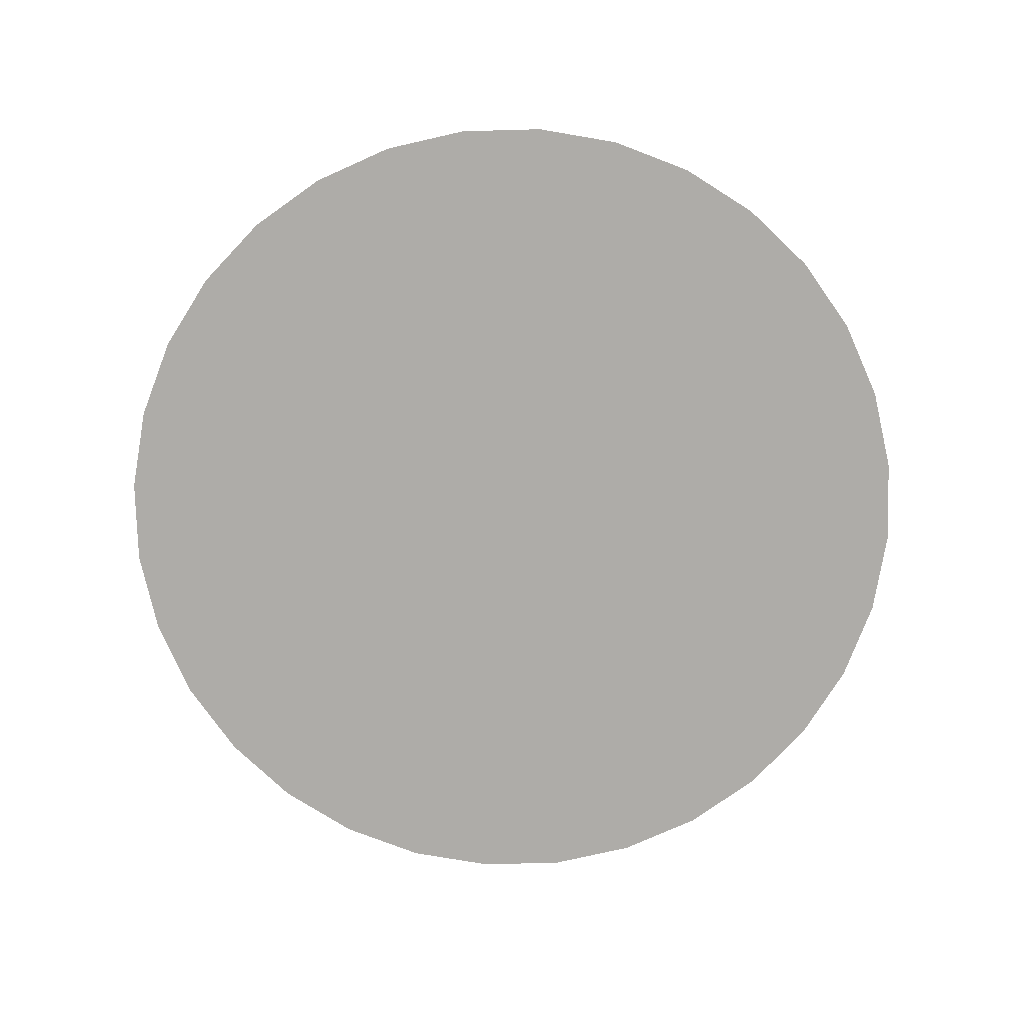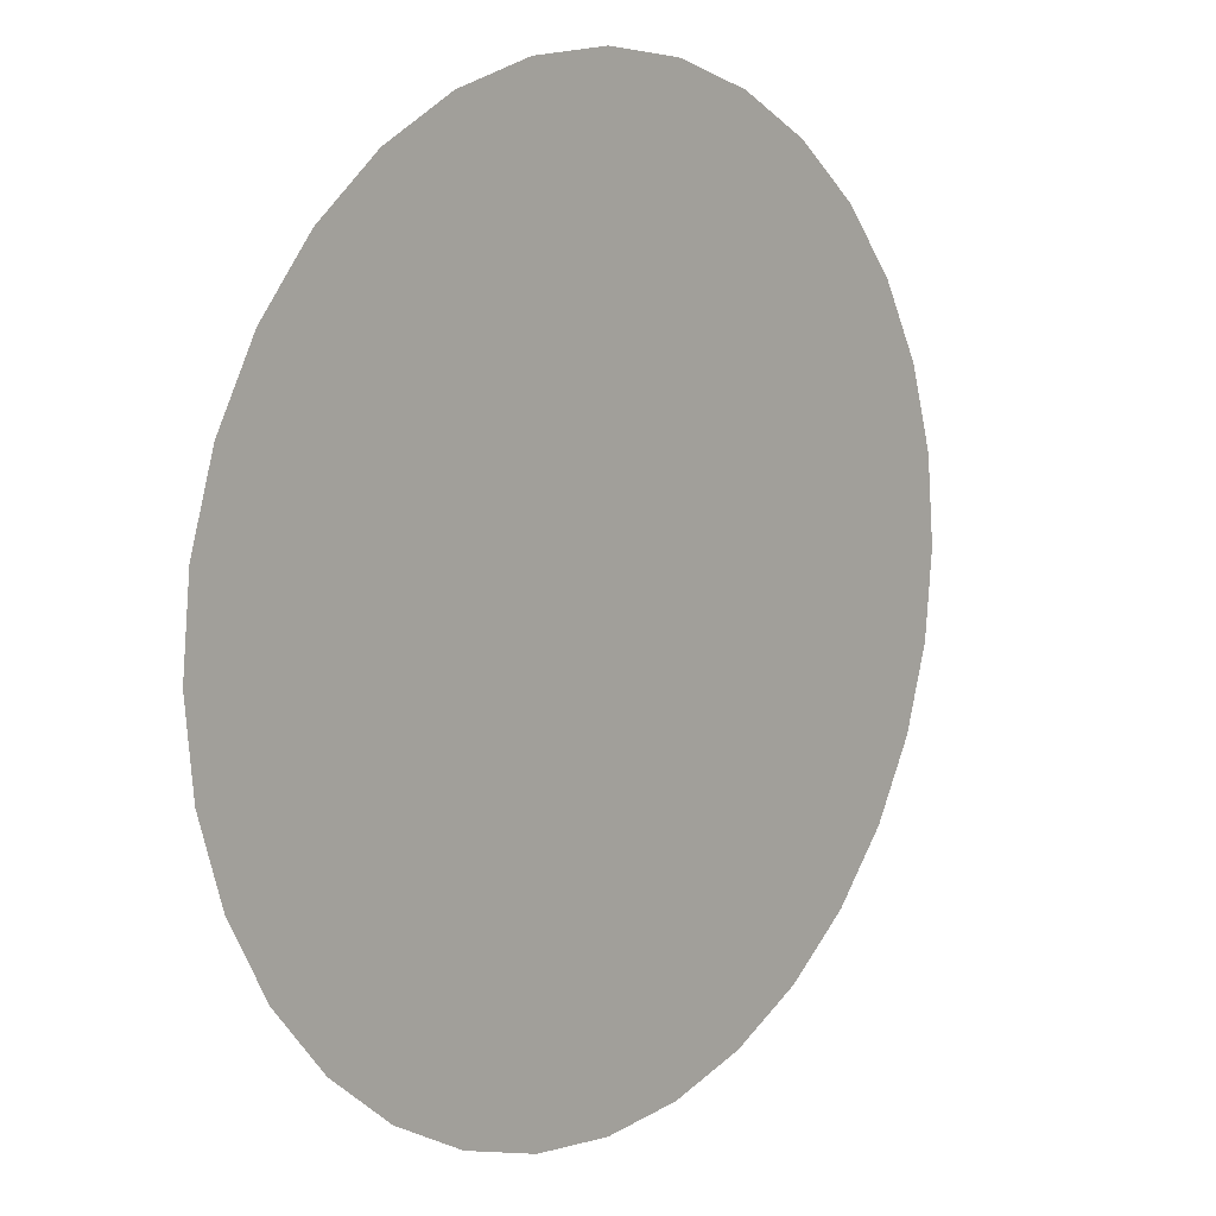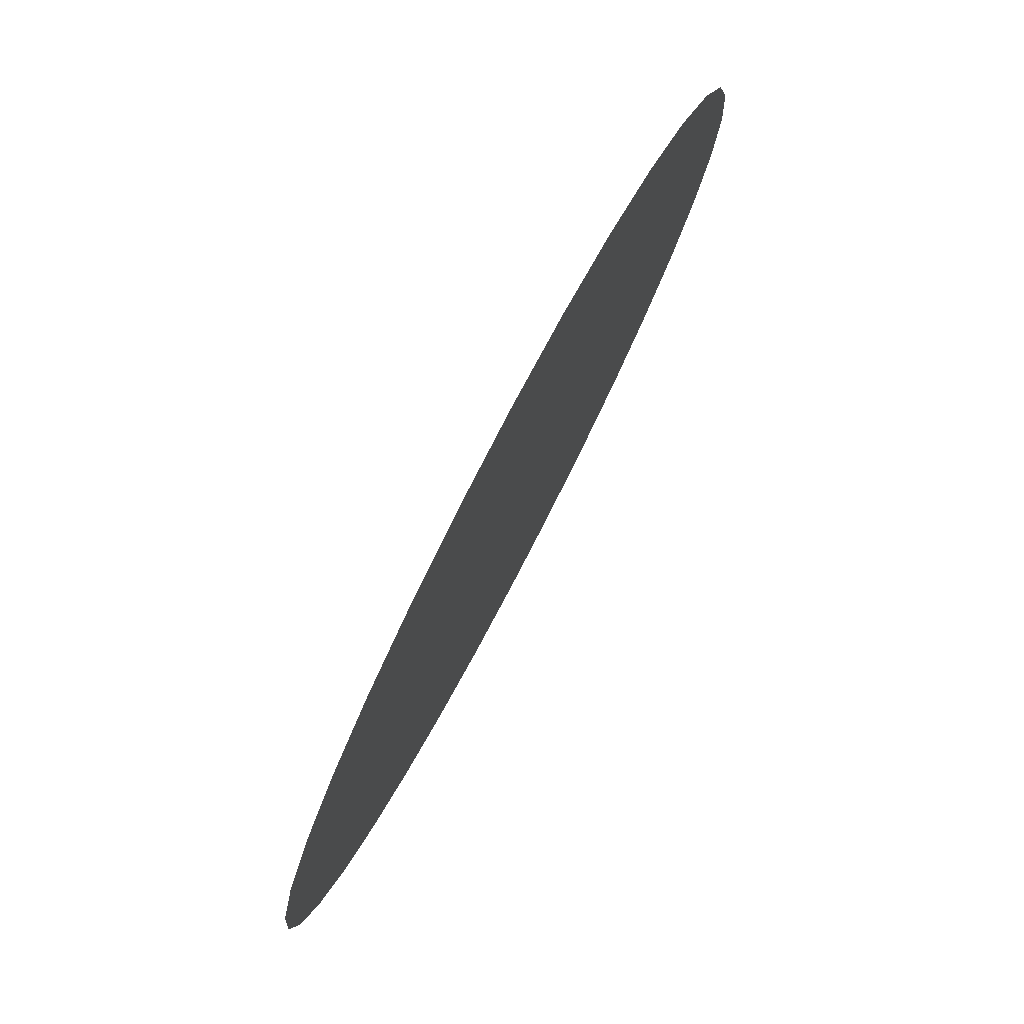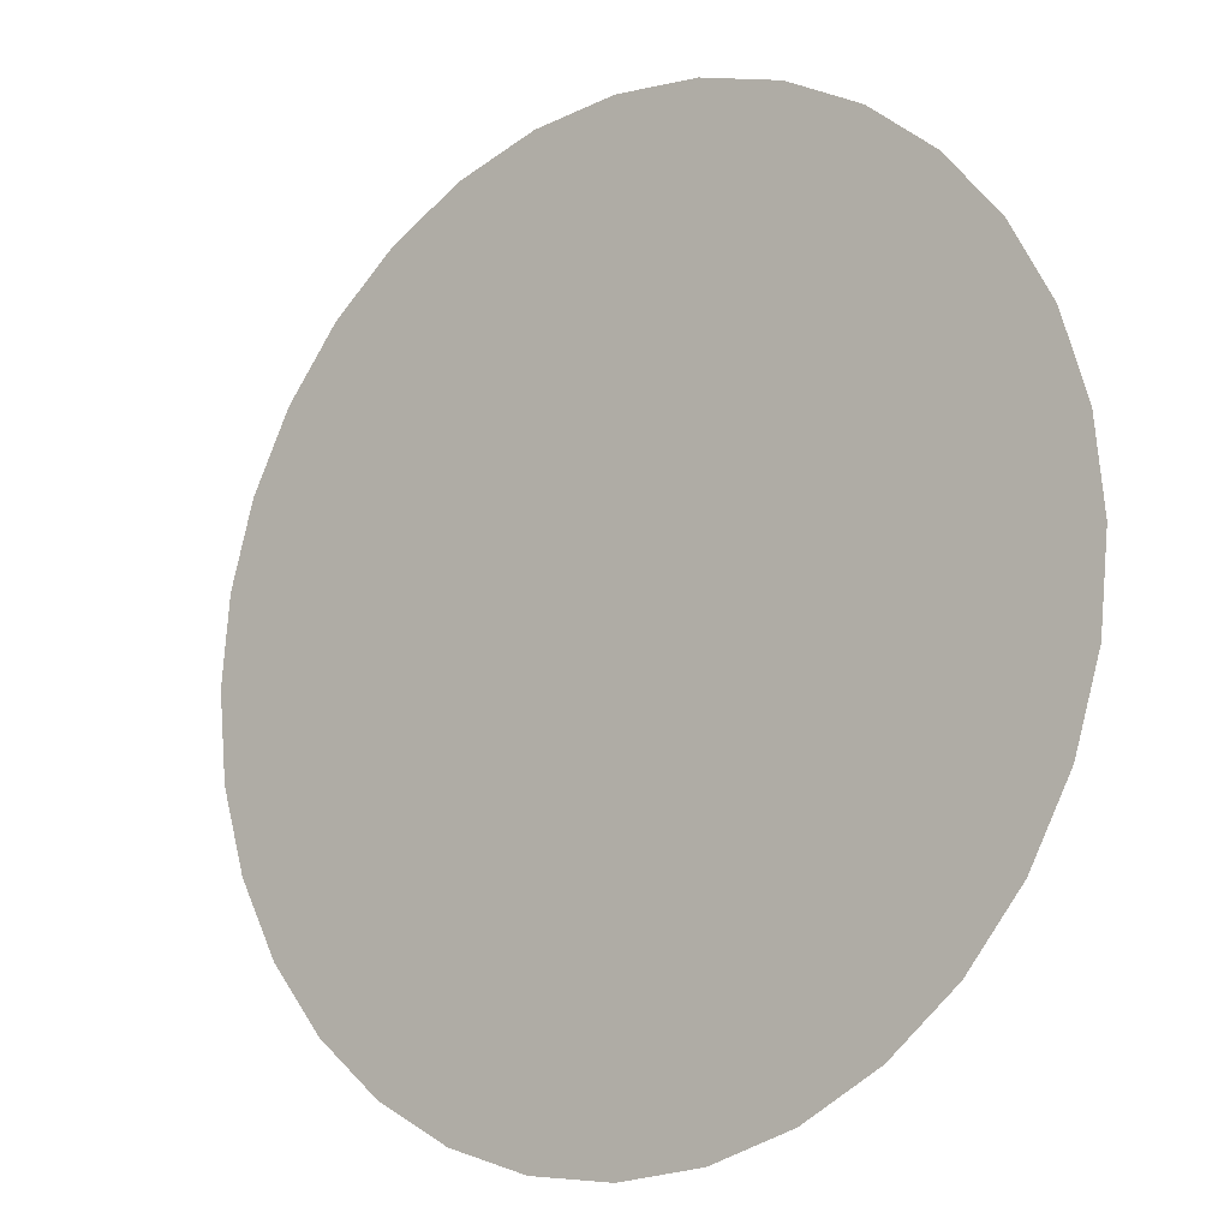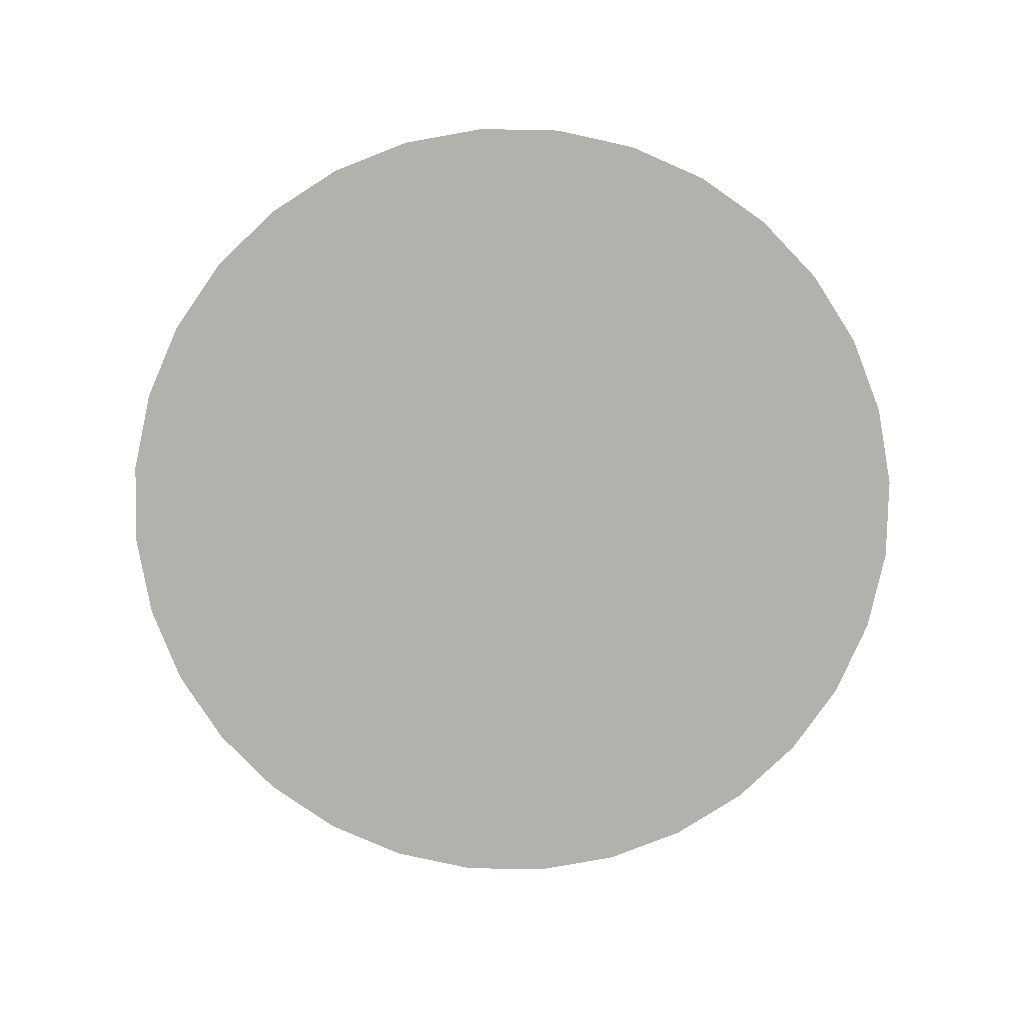
<metadata>
{"format":"obj","ext":"obj","renderer":"f3d","projection":"perspective","resolution":1024,"background":"white","views":[{"elev":-76.9,"azim":52.2,"up":"+Y"},{"elev":9.7,"azim":-48.3,"up":"+Z"},{"elev":79.3,"azim":-62.3,"up":"+Z"},{"elev":-13.8,"azim":-141.5,"up":"+Z"},{"elev":-79.1,"azim":72.0,"up":"+Y"}]}
</metadata>
<code>
o Circle
v 0 0 1
v 0.1951 0 0.9808
v 0.3827 0 0.9239
v 0.5556 0 0.8315
v 0.7071 0 0.7071
v 0.8315 0 0.5556
v 0.9239 0 0.3827
v 0.9808 0 0.1951
v 1 0 0
v 0.9808 0 -0.1951
v 0.9239 0 -0.3827
v 0.8315 0 -0.5556
v 0.7071 0 -0.7071
v 0.5556 0 -0.8315
v 0.3827 0 -0.9239
v 0.1951 0 -0.9808
v 0 0 -1
v -0.1951 0 -0.9808
v -0.3827 0 -0.9239
v -0.5556 0 -0.8315
v -0.7071 0 -0.7071
v -0.8315 0 -0.5556
v -0.9239 0 -0.3827
v -0.9808 0 -0.1951
v -1 0 0
v -0.9808 0 0.1951
v -0.9239 0 0.3827
v -0.8315 0 0.5556
v -0.7071 0 0.7071
v -0.5556 0 0.8315
v -0.3827 0 0.9239
v -0.1951 0 0.9808
f 17 25 1
f 1 2 5
f 2 3 5
f 3 4 5
f 5 6 7
f 7 8 5
f 8 9 5
f 9 10 13
f 10 11 13
f 11 12 13
f 13 14 15
f 15 16 13
f 16 17 13
f 17 18 21
f 18 19 21
f 19 20 21
f 21 22 23
f 23 24 21
f 24 25 21
f 25 26 29
f 26 27 29
f 27 28 29
f 29 30 31
f 31 32 29
f 32 1 29
f 1 5 9
f 9 13 17
f 17 21 25
f 25 29 1
f 1 9 17

</code>
